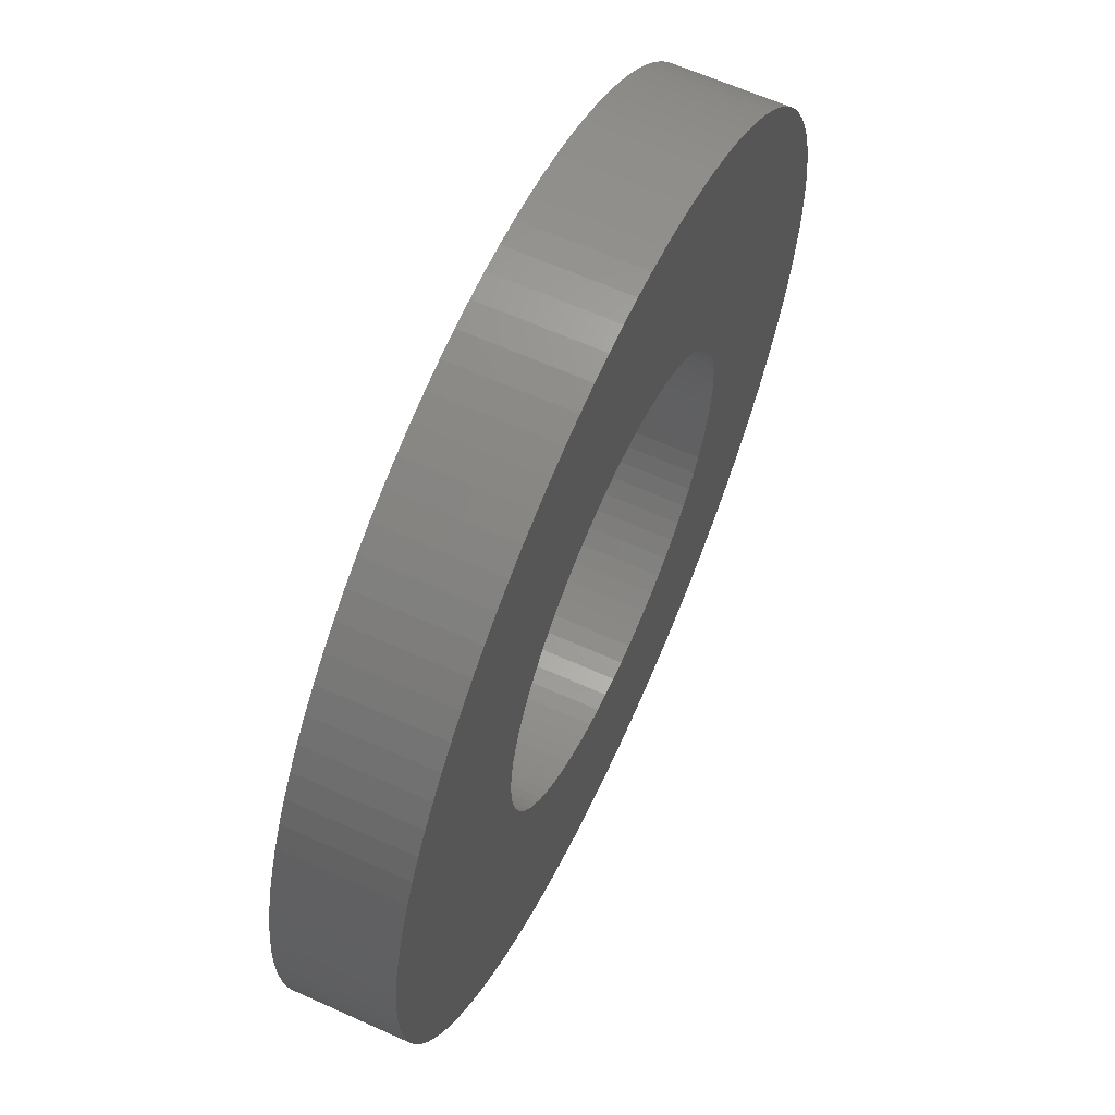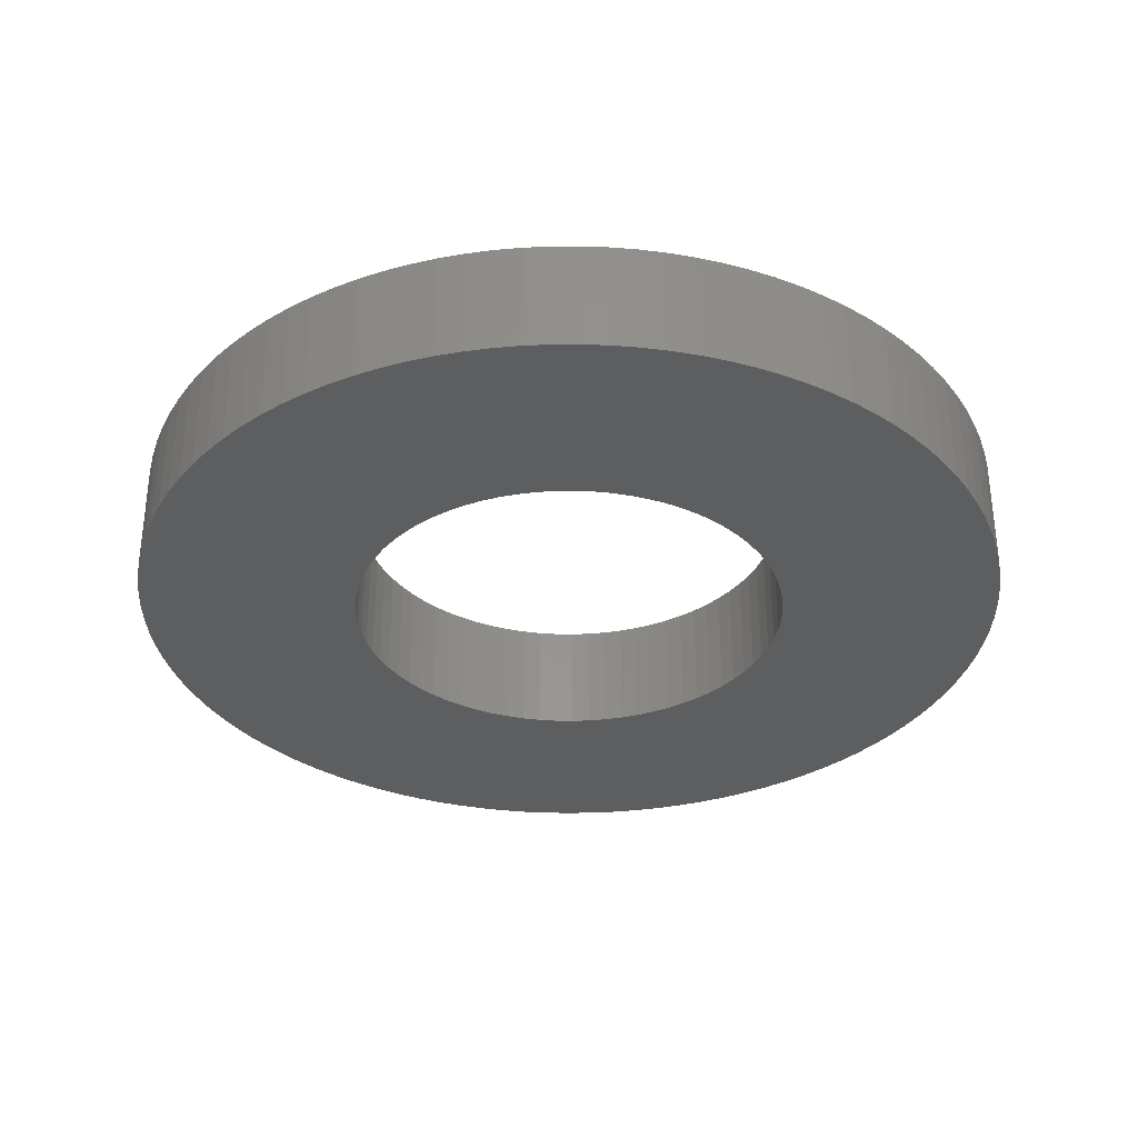
<metadata>
{"format":"stl","ext":"stl","renderer":"f3d","projection":"perspective","resolution":1024,"background":"white","views":[{"elev":63.2,"azim":-65.5,"up":"+Z"},{"elev":-33.6,"azim":52.6,"up":"+Y"}]}
</metadata>
<code>
# stl→obj: 360 verts, 720 faces
v -0.2646 0.137 0.02222
v -0.2646 0 0.02222
v -0.2655 0.137 0
v -0.2655 0 0
v -0.2646 0.137 -0.02222
v -0.2646 0 -0.02222
v -0.2618 0 -0.04428
v -0.2618 0.137 0.04428
v -0.2618 0 0.04428
v -0.2572 0.137 0.06603
v -0.2572 0 0.06603
v -0.2507 0.137 0.08731
v -0.2507 0 0.08731
v -0.2425 0.137 0.108
v -0.2425 0 0.108
v -0.2327 0.137 0.1279
v -0.2327 0 0.1279
v -0.2211 0.137 0.1469
v -0.2211 0 0.1469
v -0.2081 0.137 0.1649
v -0.2081 0 0.1649
v -0.1935 0.137 0.1817
v -0.1935 0 0.1817
v -0.1777 0.137 0.1973
v -0.1777 0 0.1973
v -0.1605 0.137 0.2115
v -0.1605 0 0.2115
v -0.1423 0.137 0.2242
v -0.1423 0 0.2242
v -0.123 0.137 0.2353
v -0.123 0 0.2353
v -0.1029 0.137 0.2448
v -0.1029 0 0.2448
v -0.08204 0.137 0.2525
v -0.08204 0 0.2525
v -0.06063 0.137 0.2585
v -0.06063 0 0.2585
v -0.03879 0.137 0.2627
v -0.03879 0 0.2627
v -0.01667 0.137 0.265
v -0.01667 0 0.265
v 0.00556 0.137 0.2654
v 0.00556 0 0.2654
v 0.02775 0.137 0.264
v 0.02775 0 0.264
v 0.04975 0.137 0.2608
v 0.04975 0 0.2608
v 0.0714 0.137 0.2557
v 0.0714 0 0.2557
v 0.09255 0.137 0.2488
v 0.09255 0 0.2488
v 0.113 0.137 0.2402
v 0.113 0 0.2402
v 0.1328 0.137 0.2299
v 0.1328 0 0.2299
v 0.1515 0.137 0.218
v 0.1515 0 0.218
v 0.1692 0.137 0.2046
v 0.1692 0 0.2046
v 0.1858 0.137 0.1897
v 0.1858 0 0.1897
v 0.201 0.137 0.1735
v 0.201 0 0.1735
v 0.2148 0.137 0.1561
v 0.2148 0 0.1561
v 0.2271 0.137 0.1375
v 0.2271 0 0.1375
v 0.2378 0.137 0.1181
v 0.2378 0 0.1181
v 0.2469 0.137 0.09774
v 0.2469 0 0.09774
v 0.2542 0.137 0.07674
v 0.2542 0 0.07674
v 0.2597 0.137 0.0552
v 0.2597 0 0.0552
v 0.2634 0.137 0.03328
v 0.2634 0 0.03328
v 0.2653 0.137 0.01112
v 0.2653 0 0.01112
v 0.2653 0.137 -0.01112
v 0.2653 0 -0.01112
v 0.2634 0.137 -0.03328
v 0.2634 0 -0.03328
v 0.2597 0.137 -0.0552
v 0.2597 0 -0.0552
v 0.2542 0.137 -0.07674
v 0.2542 0 -0.07674
v 0.2469 0.137 -0.09774
v 0.2469 0 -0.09774
v 0.2378 0.137 -0.1181
v 0.2378 0 -0.1181
v 0.2271 0.137 -0.1375
v 0.2271 0 -0.1375
v 0.2148 0.137 -0.1561
v 0.2148 0 -0.1561
v 0.201 0.137 -0.1735
v 0.201 0 -0.1735
v 0.1858 0.137 -0.1897
v 0.1858 0 -0.1897
v 0.1692 0.137 -0.2046
v 0.1692 0 -0.2046
v 0.1515 0.137 -0.218
v 0.1515 0 -0.218
v 0.1328 0.137 -0.2299
v 0.1328 0 -0.2299
v 0.113 0.137 -0.2402
v 0.113 0 -0.2402
v 0.09255 0.137 -0.2488
v 0.09255 0 -0.2488
v 0.0714 0.137 -0.2557
v 0.0714 0 -0.2557
v 0.04975 0.137 -0.2608
v 0.04975 0 -0.2608
v 0.02775 0.137 -0.264
v 0.02775 0 -0.264
v 0.00556 0.137 -0.2654
v 0.00556 0 -0.2654
v -0.01667 0.137 -0.265
v -0.01667 0 -0.265
v -0.03879 0.137 -0.2627
v -0.03879 0 -0.2627
v -0.06063 0.137 -0.2585
v -0.06063 0 -0.2585
v -0.08204 0.137 -0.2525
v -0.08204 0 -0.2525
v -0.1029 0.137 -0.2448
v -0.1029 0 -0.2448
v -0.123 0.137 -0.2353
v -0.123 0 -0.2353
v -0.1423 0.137 -0.2242
v -0.1423 0 -0.2242
v -0.1605 0.137 -0.2115
v -0.1605 0 -0.2115
v -0.1777 0.137 -0.1973
v -0.1777 0 -0.1973
v -0.1935 0.137 -0.1817
v -0.1935 0 -0.1817
v -0.2081 0.137 -0.1649
v -0.2081 0 -0.1649
v -0.2211 0.137 -0.1469
v -0.2211 0 -0.1469
v -0.2327 0.137 -0.1279
v -0.2327 0 -0.1279
v -0.2425 0.137 -0.108
v -0.2425 0 -0.108
v -0.2507 0.137 -0.08731
v -0.2507 0 -0.08731
v -0.2572 0.137 -0.06603
v -0.2572 0 -0.06603
v -0.2618 0.137 -0.04428
v -0.5301 0.137 -0.03176
v -0.5301 0 -0.03176
v -0.531 0.137 0
v -0.531 0 0
v -0.5301 0.137 0.03176
v -0.5301 0 0.03176
v -0.5272 0.137 0.0634
v -0.5272 0 0.0634
v -0.5225 0.137 0.09481
v -0.5225 0 0.09481
v -0.5159 0.137 0.1259
v -0.5159 0 0.1259
v -0.5074 0.137 0.1565
v -0.5074 0 0.1565
v -0.4971 0.137 0.1866
v -0.4971 0 0.1866
v -0.4851 0.137 0.216
v -0.4851 0 0.216
v -0.4713 0.137 0.2446
v -0.4713 0 0.2446
v -0.4558 0.137 0.2723
v -0.4558 0 0.2723
v -0.4387 0.137 0.2991
v -0.4387 0 0.2991
v -0.4201 0.137 0.3248
v -0.4201 0 0.3248
v -0.3999 0.137 0.3494
v -0.3999 0 0.3494
v -0.3783 0.137 0.3727
v -0.3783 0 0.3727
v -0.3553 0.137 0.3946
v -0.3553 0 0.3946
v -0.3311 0.137 0.4152
v -0.3311 0 0.4152
v -0.3057 0.137 0.4342
v -0.3057 0 0.4342
v -0.2791 0.137 0.4517
v -0.2791 0 0.4517
v -0.2516 0.137 0.4676
v -0.2516 0 0.4676
v -0.2232 0.137 0.4818
v -0.2232 0 0.4818
v -0.194 0.137 0.4943
v -0.194 0 0.4943
v -0.1641 0.137 0.505
v -0.1641 0 0.505
v -0.1336 0.137 0.5139
v -0.1336 0 0.5139
v -0.1026 0.137 0.521
v -0.1026 0 0.521
v -0.07128 0.137 0.5262
v -0.07128 0 0.5262
v -0.03968 0.137 0.5295
v -0.03968 0 0.5295
v -0.007943 0.137 0.5309
v -0.007943 0 0.5309
v 0.02382 0.137 0.5305
v 0.02382 0 0.5305
v 0.0555 0.137 0.5281
v 0.0555 0 0.5281
v 0.08699 0.137 0.5238
v 0.08699 0 0.5238
v 0.1182 0.137 0.5177
v 0.1182 0 0.5177
v 0.1489 0.137 0.5097
v 0.1489 0 0.5097
v 0.1791 0.137 0.4999
v 0.1791 0 0.4999
v 0.2087 0.137 0.4883
v 0.2087 0 0.4883
v 0.2375 0.137 0.4749
v 0.2375 0 0.4749
v 0.2655 0.137 0.4599
v 0.2655 0 0.4599
v 0.2925 0.137 0.4432
v 0.2925 0 0.4432
v 0.3185 0.137 0.4249
v 0.3185 0 0.4249
v 0.3433 0.137 0.4051
v 0.3433 0 0.4051
v 0.367 0.137 0.3838
v 0.367 0 0.3838
v 0.3893 0.137 0.3612
v 0.3893 0 0.3612
v 0.4102 0.137 0.3372
v 0.4102 0 0.3372
v 0.4296 0.137 0.3121
v 0.4296 0 0.3121
v 0.4475 0.137 0.2859
v 0.4475 0 0.2859
v 0.4638 0.137 0.2586
v 0.4638 0 0.2586
v 0.4784 0.137 0.2304
v 0.4784 0 0.2304
v 0.4913 0.137 0.2014
v 0.4913 0 0.2014
v 0.5025 0.137 0.1716
v 0.5025 0 0.1716
v 0.5119 0.137 0.1413
v 0.5119 0 0.1413
v 0.5194 0.137 0.1104
v 0.5194 0 0.1104
v 0.5251 0.137 0.07914
v 0.5251 0 0.07914
v 0.5289 0.137 0.0476
v 0.5289 0 0.0476
v 0.5308 0.137 0.01588
v 0.5308 0 0.01588
v 0.5308 0.137 -0.01588
v 0.5308 0 -0.01588
v 0.5289 0.137 -0.0476
v 0.5289 0 -0.0476
v 0.5251 0.137 -0.07914
v 0.5251 0 -0.07914
v 0.5194 0.137 -0.1104
v 0.5194 0 -0.1104
v 0.5119 0.137 -0.1413
v 0.5119 0 -0.1413
v 0.5025 0.137 -0.1716
v 0.5025 0 -0.1716
v 0.4913 0.137 -0.2014
v 0.4913 0 -0.2014
v 0.4784 0.137 -0.2304
v 0.4784 0 -0.2304
v 0.4638 0.137 -0.2586
v 0.4638 0 -0.2586
v 0.4475 0.137 -0.2859
v 0.4475 0 -0.2859
v 0.4296 0.137 -0.3121
v 0.4296 0 -0.3121
v 0.4102 0.137 -0.3372
v 0.4102 0 -0.3372
v 0.3893 0.137 -0.3612
v 0.3893 0 -0.3612
v 0.367 0.137 -0.3838
v 0.367 0 -0.3838
v 0.3433 0.137 -0.4051
v 0.3433 0 -0.4051
v 0.3185 0.137 -0.4249
v 0.3185 0 -0.4249
v 0.2925 0.137 -0.4432
v 0.2925 0 -0.4432
v 0.2655 0.137 -0.4599
v 0.2655 0 -0.4599
v 0.2375 0.137 -0.4749
v 0.2375 0 -0.4749
v 0.2087 0.137 -0.4883
v 0.2087 0 -0.4883
v 0.1791 0.137 -0.4999
v 0.1791 0 -0.4999
v 0.1489 0.137 -0.5097
v 0.1489 0 -0.5097
v 0.1182 0.137 -0.5177
v 0.1182 0 -0.5177
v 0.08699 0.137 -0.5238
v 0.08699 0 -0.5238
v 0.0555 0.137 -0.5281
v 0.0555 0 -0.5281
v 0.02382 0.137 -0.5305
v 0.02382 0 -0.5305
v -0.007943 0.137 -0.5309
v -0.007943 0 -0.5309
v -0.03968 0.137 -0.5295
v -0.03968 0 -0.5295
v -0.07128 0.137 -0.5262
v -0.07128 0 -0.5262
v -0.1026 0.137 -0.521
v -0.1026 0 -0.521
v -0.1336 0.137 -0.5139
v -0.1336 0 -0.5139
v -0.1641 0.137 -0.505
v -0.1641 0 -0.505
v -0.194 0.137 -0.4943
v -0.194 0 -0.4943
v -0.2232 0.137 -0.4818
v -0.2232 0 -0.4818
v -0.2516 0.137 -0.4676
v -0.2516 0 -0.4676
v -0.2791 0.137 -0.4517
v -0.2791 0 -0.4517
v -0.3057 0.137 -0.4342
v -0.3057 0 -0.4342
v -0.3311 0.137 -0.4152
v -0.3311 0 -0.4152
v -0.3553 0.137 -0.3946
v -0.3553 0 -0.3946
v -0.3783 0.137 -0.3727
v -0.3783 0 -0.3727
v -0.3999 0.137 -0.3494
v -0.3999 0 -0.3494
v -0.4201 0.137 -0.3248
v -0.4201 0 -0.3248
v -0.4387 0.137 -0.2991
v -0.4387 0 -0.2991
v -0.4558 0.137 -0.2723
v -0.4558 0 -0.2723
v -0.4713 0.137 -0.2446
v -0.4713 0 -0.2446
v -0.4851 0.137 -0.216
v -0.4851 0 -0.216
v -0.4971 0.137 -0.1866
v -0.4971 0 -0.1866
v -0.5074 0.137 -0.1565
v -0.5074 0 -0.1565
v -0.5159 0.137 -0.1259
v -0.5159 0 -0.1259
v -0.5225 0.137 -0.09481
v -0.5225 0 -0.09481
v -0.5272 0.137 -0.0634
v -0.5272 0 -0.0634
f 1 2 3
f 3 2 4
f 3 4 5
f 5 4 6
f 5 6 7
f 1 8 2
f 2 8 9
f 9 8 10
f 9 10 11
f 11 10 12
f 11 12 13
f 13 12 14
f 13 14 15
f 15 14 16
f 15 16 17
f 17 16 18
f 17 18 19
f 19 18 20
f 19 20 21
f 21 20 22
f 21 22 23
f 23 22 24
f 23 24 25
f 25 24 26
f 25 26 27
f 27 26 28
f 27 28 29
f 29 28 30
f 29 30 31
f 31 30 32
f 31 32 33
f 33 32 34
f 33 34 35
f 35 34 36
f 35 36 37
f 37 36 38
f 37 38 39
f 39 38 40
f 39 40 41
f 41 40 42
f 41 42 43
f 43 42 44
f 43 44 45
f 45 44 46
f 45 46 47
f 47 46 48
f 47 48 49
f 49 48 50
f 49 50 51
f 51 50 52
f 51 52 53
f 53 52 54
f 53 54 55
f 55 54 56
f 55 56 57
f 57 56 58
f 57 58 59
f 59 58 60
f 59 60 61
f 61 60 62
f 61 62 63
f 63 62 64
f 63 64 65
f 65 64 66
f 65 66 67
f 67 66 68
f 67 68 69
f 69 68 70
f 69 70 71
f 71 70 72
f 71 72 73
f 73 72 74
f 73 74 75
f 75 74 76
f 75 76 77
f 77 76 78
f 77 78 79
f 79 78 80
f 79 80 81
f 81 80 82
f 81 82 83
f 83 82 84
f 83 84 85
f 85 84 86
f 85 86 87
f 87 86 88
f 87 88 89
f 89 88 90
f 89 90 91
f 91 90 92
f 91 92 93
f 93 92 94
f 93 94 95
f 95 94 96
f 95 96 97
f 97 96 98
f 97 98 99
f 99 98 100
f 99 100 101
f 101 100 102
f 101 102 103
f 103 102 104
f 103 104 105
f 105 104 106
f 105 106 107
f 107 106 108
f 107 108 109
f 109 108 110
f 109 110 111
f 111 110 112
f 111 112 113
f 113 112 114
f 113 114 115
f 115 114 116
f 115 116 117
f 117 116 118
f 117 118 119
f 119 118 120
f 119 120 121
f 121 120 122
f 121 122 123
f 123 122 124
f 123 124 125
f 125 124 126
f 125 126 127
f 127 126 128
f 127 128 129
f 129 128 130
f 129 130 131
f 131 130 132
f 131 132 133
f 133 132 134
f 133 134 135
f 135 134 136
f 135 136 137
f 137 136 138
f 137 138 139
f 139 138 140
f 139 140 141
f 141 140 142
f 141 142 143
f 143 142 144
f 143 144 145
f 145 144 146
f 145 146 147
f 147 146 148
f 147 148 149
f 149 148 150
f 149 150 7
f 7 150 5
f 151 152 153
f 153 152 154
f 153 154 155
f 155 154 156
f 155 156 157
f 157 156 158
f 157 158 159
f 159 158 160
f 159 160 161
f 161 160 162
f 161 162 163
f 163 162 164
f 163 164 165
f 165 164 166
f 165 166 167
f 167 166 168
f 167 168 169
f 169 168 170
f 169 170 171
f 171 170 172
f 171 172 173
f 173 172 174
f 173 174 175
f 175 174 176
f 175 176 177
f 177 176 178
f 177 178 179
f 179 178 180
f 179 180 181
f 181 180 182
f 181 182 183
f 183 182 184
f 183 184 185
f 185 184 186
f 185 186 187
f 187 186 188
f 187 188 189
f 189 188 190
f 189 190 191
f 191 190 192
f 191 192 193
f 193 192 194
f 193 194 195
f 195 194 196
f 195 196 197
f 197 196 198
f 197 198 199
f 199 198 200
f 199 200 201
f 201 200 202
f 201 202 203
f 203 202 204
f 203 204 205
f 205 204 206
f 205 206 207
f 207 206 208
f 207 208 209
f 209 208 210
f 209 210 211
f 211 210 212
f 211 212 213
f 213 212 214
f 213 214 215
f 215 214 216
f 215 216 217
f 217 216 218
f 217 218 219
f 219 218 220
f 219 220 221
f 221 220 222
f 221 222 223
f 223 222 224
f 223 224 225
f 225 224 226
f 225 226 227
f 227 226 228
f 227 228 229
f 229 228 230
f 229 230 231
f 231 230 232
f 231 232 233
f 233 232 234
f 233 234 235
f 235 234 236
f 235 236 237
f 237 236 238
f 237 238 239
f 239 238 240
f 239 240 241
f 241 240 242
f 241 242 243
f 243 242 244
f 243 244 245
f 245 244 246
f 245 246 247
f 247 246 248
f 247 248 249
f 249 248 250
f 249 250 251
f 251 250 252
f 251 252 253
f 253 252 254
f 253 254 255
f 255 254 256
f 255 256 257
f 257 256 258
f 257 258 259
f 259 258 260
f 259 260 261
f 261 260 262
f 261 262 263
f 263 262 264
f 263 264 265
f 265 264 266
f 265 266 267
f 267 266 268
f 267 268 269
f 269 268 270
f 269 270 271
f 271 270 272
f 271 272 273
f 273 272 274
f 273 274 275
f 275 274 276
f 275 276 277
f 277 276 278
f 277 278 279
f 279 278 280
f 279 280 281
f 281 280 282
f 281 282 283
f 283 282 284
f 283 284 285
f 285 284 286
f 285 286 287
f 287 286 288
f 287 288 289
f 289 288 290
f 289 290 291
f 291 290 292
f 291 292 293
f 293 292 294
f 293 294 295
f 295 294 296
f 295 296 297
f 297 296 298
f 297 298 299
f 299 298 300
f 299 300 301
f 301 300 302
f 301 302 303
f 303 302 304
f 303 304 305
f 305 304 306
f 305 306 307
f 307 306 308
f 307 308 309
f 309 308 310
f 309 310 311
f 311 310 312
f 311 312 313
f 313 312 314
f 313 314 315
f 315 314 316
f 315 316 317
f 317 316 318
f 317 318 319
f 319 318 320
f 319 320 321
f 321 320 322
f 321 322 323
f 323 322 324
f 323 324 325
f 325 324 326
f 325 326 327
f 327 326 328
f 327 328 329
f 329 328 330
f 329 330 331
f 331 330 332
f 331 332 333
f 333 332 334
f 333 334 335
f 335 334 336
f 335 336 337
f 337 336 338
f 337 338 339
f 339 338 340
f 339 340 341
f 341 340 342
f 341 342 343
f 343 342 344
f 343 344 345
f 345 344 346
f 345 346 347
f 347 346 348
f 347 348 349
f 349 348 350
f 349 350 351
f 351 350 352
f 351 352 353
f 353 352 354
f 353 354 355
f 355 354 356
f 355 356 357
f 357 356 358
f 357 358 359
f 359 358 360
f 359 360 151
f 151 360 152
f 5 151 3
f 3 151 153
f 3 153 155
f 151 5 359
f 359 5 150
f 359 150 357
f 357 150 148
f 357 148 355
f 355 148 353
f 353 148 146
f 353 146 351
f 351 146 144
f 351 144 349
f 349 144 347
f 347 144 142
f 347 142 345
f 345 142 140
f 345 140 343
f 343 140 138
f 343 138 341
f 341 138 339
f 339 138 136
f 339 136 337
f 337 136 134
f 337 134 335
f 335 134 333
f 333 134 132
f 333 132 331
f 331 132 130
f 331 130 329
f 329 130 128
f 329 128 327
f 327 128 325
f 325 128 126
f 325 126 323
f 323 126 124
f 323 124 321
f 321 124 319
f 319 124 122
f 319 122 317
f 317 122 120
f 317 120 315
f 315 120 118
f 315 118 313
f 313 118 311
f 311 118 116
f 311 116 309
f 309 116 114
f 309 114 307
f 307 114 305
f 305 114 112
f 305 112 303
f 303 112 110
f 303 110 301
f 301 110 299
f 299 110 108
f 299 108 297
f 297 108 106
f 297 106 295
f 295 106 104
f 295 104 293
f 293 104 291
f 291 104 102
f 291 102 289
f 289 102 100
f 289 100 287
f 287 100 285
f 285 100 98
f 285 98 283
f 283 98 96
f 283 96 281
f 281 96 94
f 281 94 279
f 279 94 277
f 277 94 92
f 277 92 275
f 275 92 90
f 275 90 273
f 273 90 271
f 271 90 88
f 271 88 269
f 269 88 86
f 269 86 267
f 267 86 84
f 267 84 265
f 265 84 263
f 263 84 82
f 263 82 261
f 261 82 80
f 261 80 259
f 259 80 257
f 257 80 78
f 257 78 255
f 255 78 76
f 255 76 253
f 253 76 74
f 253 74 251
f 251 74 249
f 249 74 72
f 249 72 247
f 247 72 70
f 247 70 245
f 245 70 68
f 245 68 243
f 243 68 241
f 241 68 66
f 241 66 239
f 239 66 64
f 239 64 237
f 237 64 235
f 235 64 62
f 235 62 233
f 233 62 60
f 233 60 231
f 231 60 58
f 231 58 229
f 229 58 227
f 227 58 56
f 227 56 225
f 225 56 54
f 225 54 223
f 223 54 221
f 221 54 52
f 221 52 219
f 219 52 50
f 219 50 217
f 217 50 48
f 217 48 215
f 215 48 213
f 213 48 46
f 213 46 211
f 211 46 44
f 211 44 209
f 209 44 207
f 207 44 42
f 207 42 205
f 205 42 40
f 205 40 203
f 203 40 201
f 201 40 38
f 201 38 199
f 199 38 36
f 199 36 197
f 197 36 195
f 195 36 193
f 193 36 191
f 191 36 189
f 189 36 187
f 187 36 185
f 185 36 183
f 183 36 181
f 181 36 179
f 179 36 34
f 179 34 32
f 32 30 179
f 179 30 28
f 179 28 26
f 26 24 179
f 179 24 22
f 179 22 177
f 177 22 20
f 177 20 175
f 175 20 173
f 173 20 18
f 173 18 171
f 171 18 16
f 171 16 169
f 169 16 14
f 169 14 167
f 167 14 165
f 165 14 12
f 165 12 163
f 163 12 10
f 163 10 161
f 161 10 159
f 159 10 8
f 159 8 157
f 157 8 1
f 157 1 155
f 155 1 3
f 2 156 4
f 4 156 154
f 4 154 152
f 156 2 158
f 158 2 9
f 158 9 160
f 160 9 11
f 160 11 162
f 162 11 164
f 164 11 13
f 164 13 166
f 166 13 15
f 166 15 168
f 168 15 170
f 170 15 17
f 170 17 172
f 172 17 19
f 172 19 174
f 174 19 21
f 174 21 176
f 176 21 178
f 178 21 23
f 178 23 25
f 25 27 178
f 178 27 29
f 178 29 31
f 31 33 178
f 178 33 35
f 178 35 180
f 180 35 182
f 182 35 184
f 184 35 186
f 186 35 188
f 188 35 190
f 190 35 192
f 192 35 194
f 194 35 196
f 196 35 37
f 196 37 198
f 198 37 200
f 200 37 39
f 200 39 202
f 202 39 41
f 202 41 204
f 204 41 206
f 206 41 43
f 206 43 208
f 208 43 45
f 208 45 210
f 210 45 212
f 212 45 47
f 212 47 214
f 214 47 49
f 214 49 216
f 216 49 218
f 218 49 51
f 218 51 220
f 220 51 53
f 220 53 222
f 222 53 55
f 222 55 224
f 224 55 226
f 226 55 57
f 226 57 228
f 228 57 59
f 228 59 230
f 230 59 232
f 232 59 61
f 232 61 234
f 234 61 63
f 234 63 236
f 236 63 65
f 236 65 238
f 238 65 240
f 240 65 67
f 240 67 242
f 242 67 69
f 242 69 244
f 244 69 246
f 246 69 71
f 246 71 248
f 248 71 73
f 248 73 250
f 250 73 75
f 250 75 252
f 252 75 254
f 254 75 77
f 254 77 256
f 256 77 79
f 256 79 258
f 258 79 81
f 258 81 260
f 260 81 262
f 262 81 83
f 262 83 264
f 264 83 85
f 264 85 266
f 266 85 268
f 268 85 87
f 268 87 270
f 270 87 89
f 270 89 272
f 272 89 91
f 272 91 274
f 274 91 276
f 276 91 93
f 276 93 278
f 278 93 95
f 278 95 280
f 280 95 282
f 282 95 97
f 282 97 284
f 284 97 99
f 284 99 286
f 286 99 101
f 286 101 288
f 288 101 290
f 290 101 103
f 290 103 292
f 292 103 105
f 292 105 294
f 294 105 296
f 296 105 107
f 296 107 298
f 298 107 109
f 298 109 300
f 300 109 111
f 300 111 302
f 302 111 304
f 304 111 113
f 304 113 306
f 306 113 115
f 306 115 308
f 308 115 310
f 310 115 117
f 310 117 312
f 312 117 119
f 312 119 314
f 314 119 316
f 316 119 121
f 316 121 318
f 318 121 123
f 318 123 320
f 320 123 125
f 320 125 322
f 322 125 324
f 324 125 127
f 324 127 326
f 326 127 129
f 326 129 328
f 328 129 330
f 330 129 131
f 330 131 332
f 332 131 133
f 332 133 334
f 334 133 135
f 334 135 336
f 336 135 338
f 338 135 137
f 338 137 340
f 340 137 139
f 340 139 342
f 342 139 344
f 344 139 141
f 344 141 346
f 346 141 143
f 346 143 348
f 348 143 145
f 348 145 350
f 350 145 352
f 352 145 147
f 352 147 354
f 354 147 149
f 354 149 356
f 356 149 358
f 358 149 7
f 358 7 360
f 360 7 6
f 360 6 152
f 152 6 4

</code>
